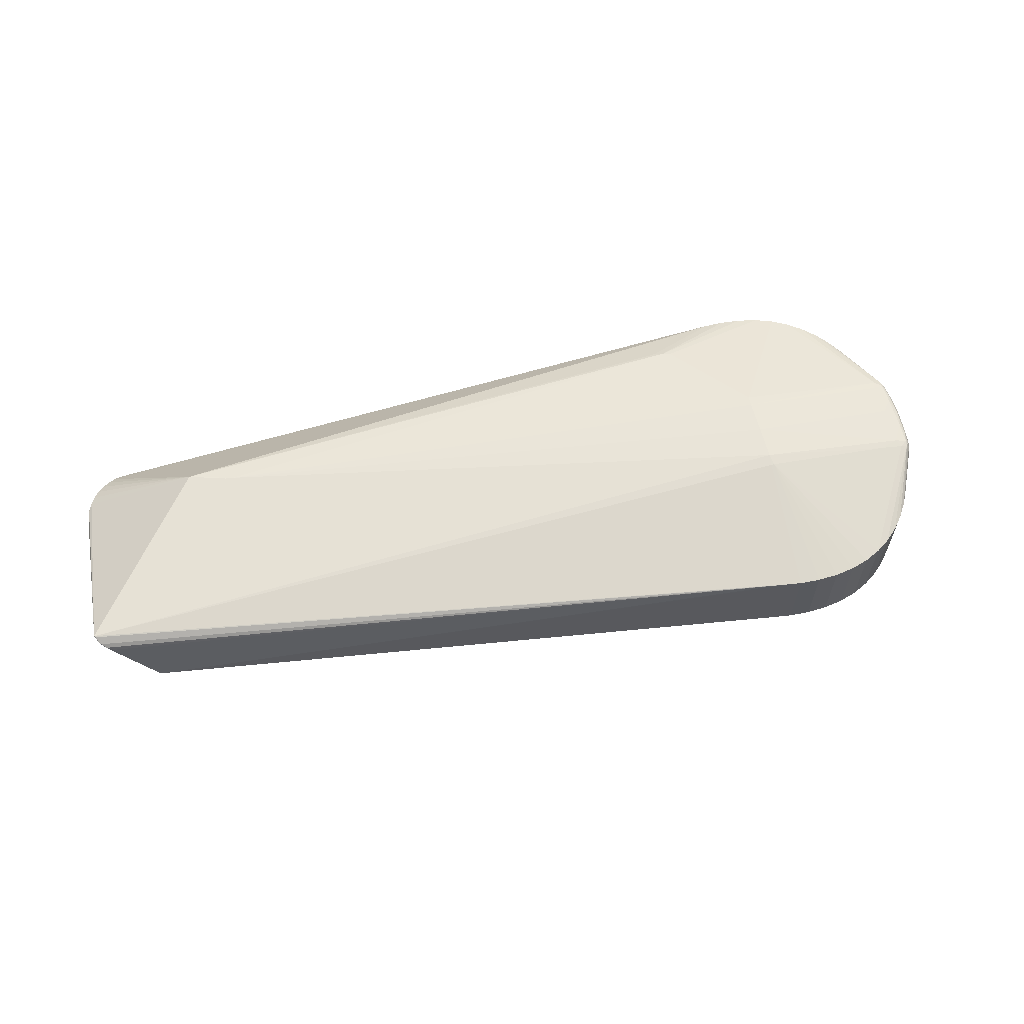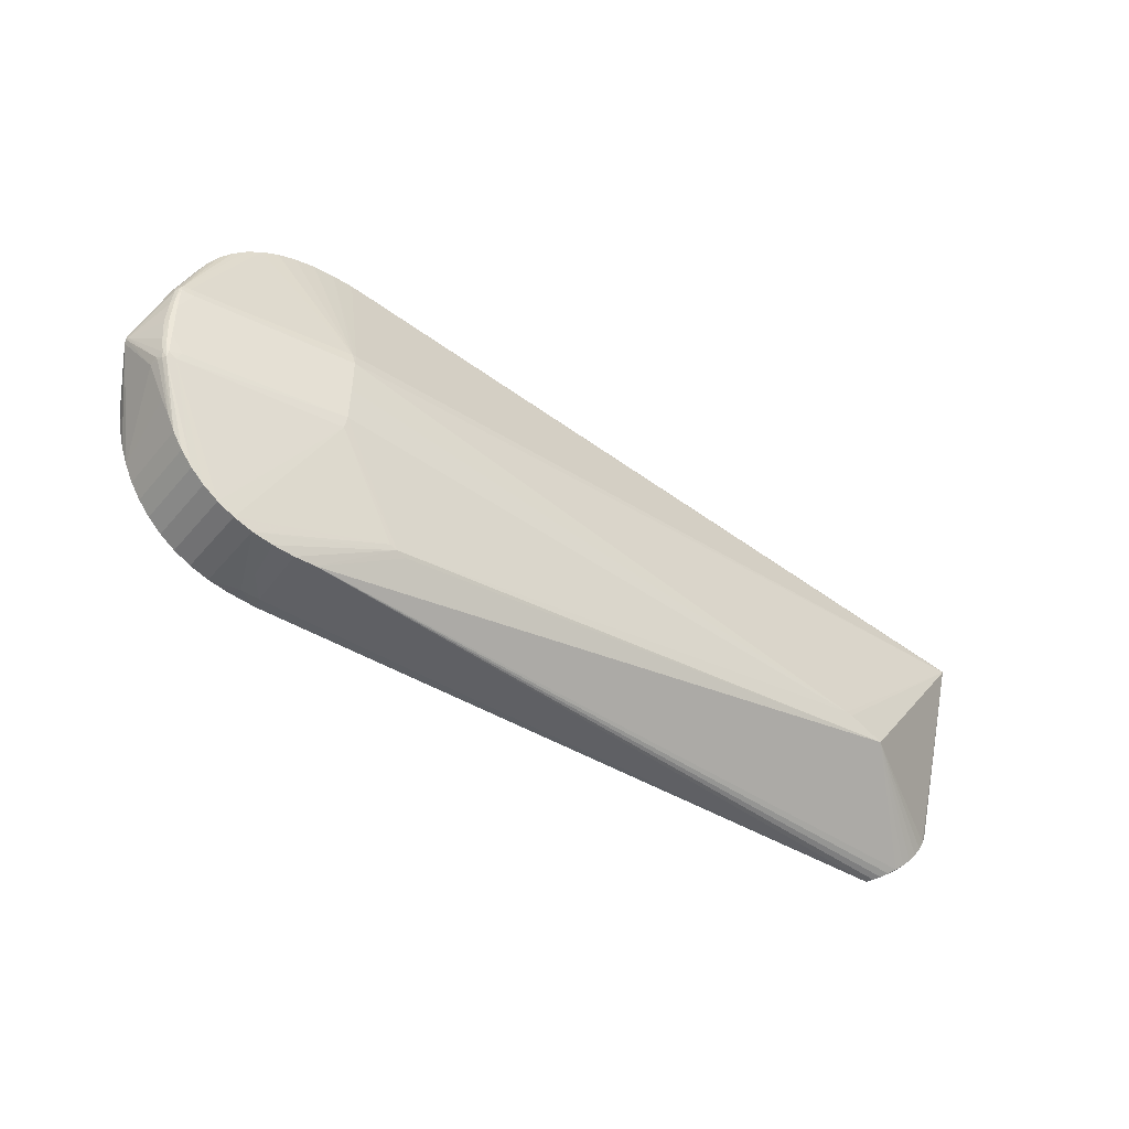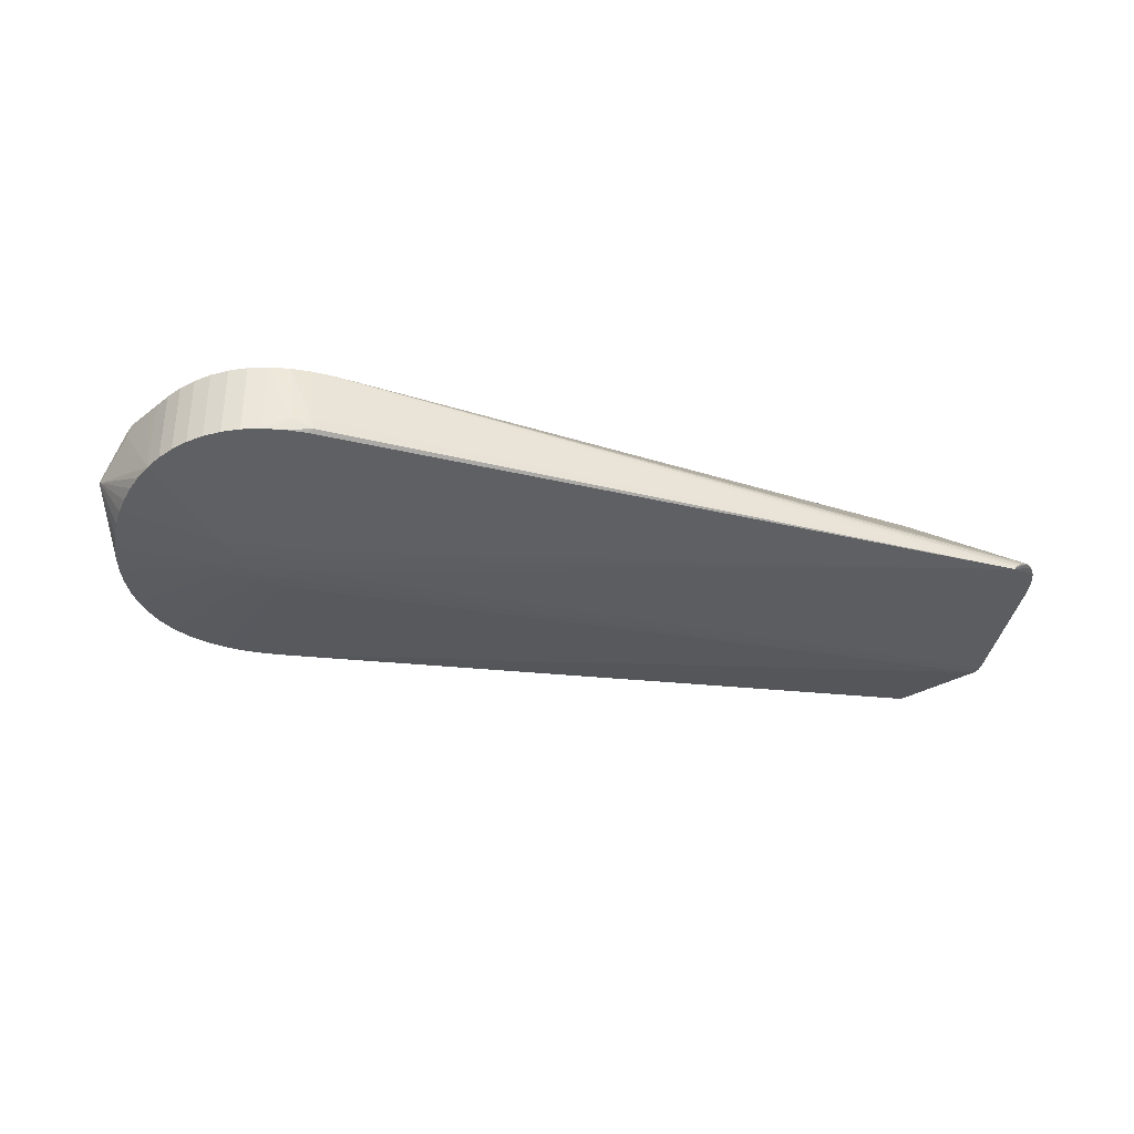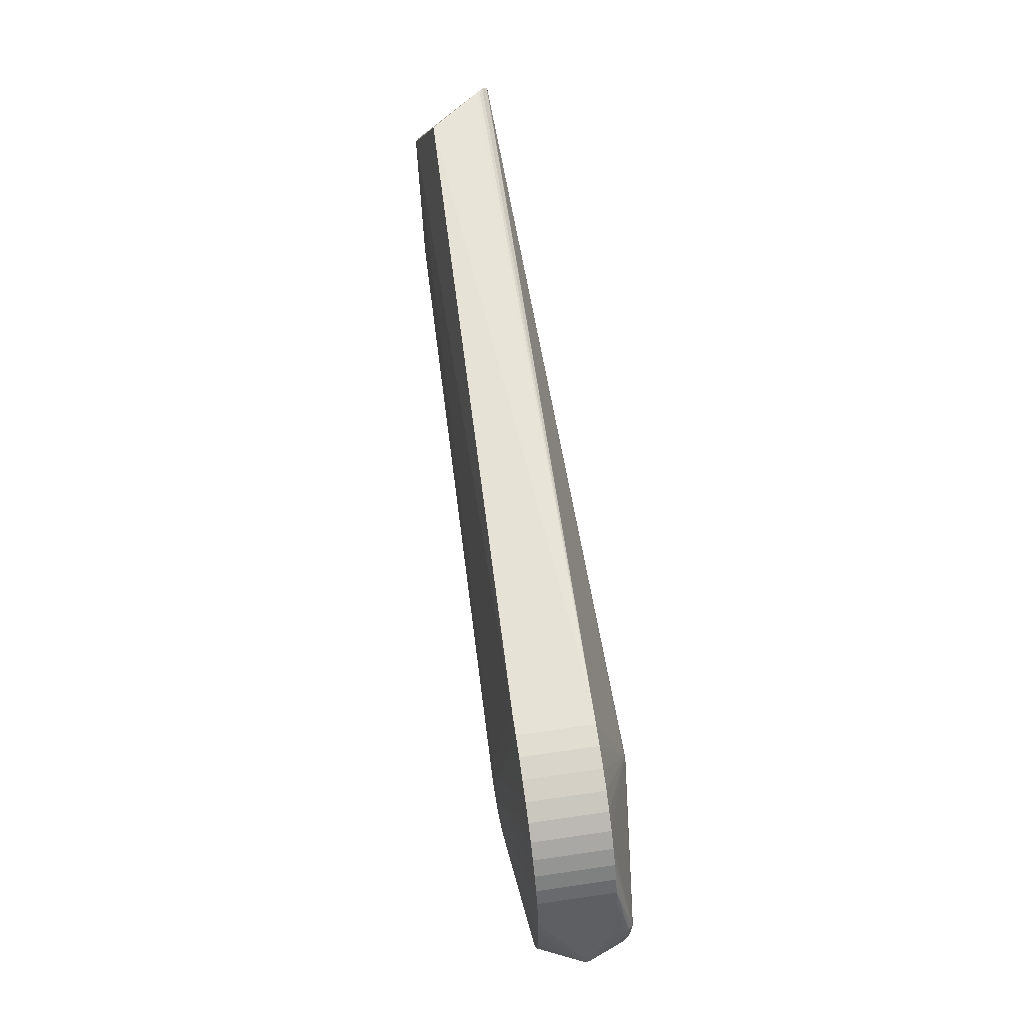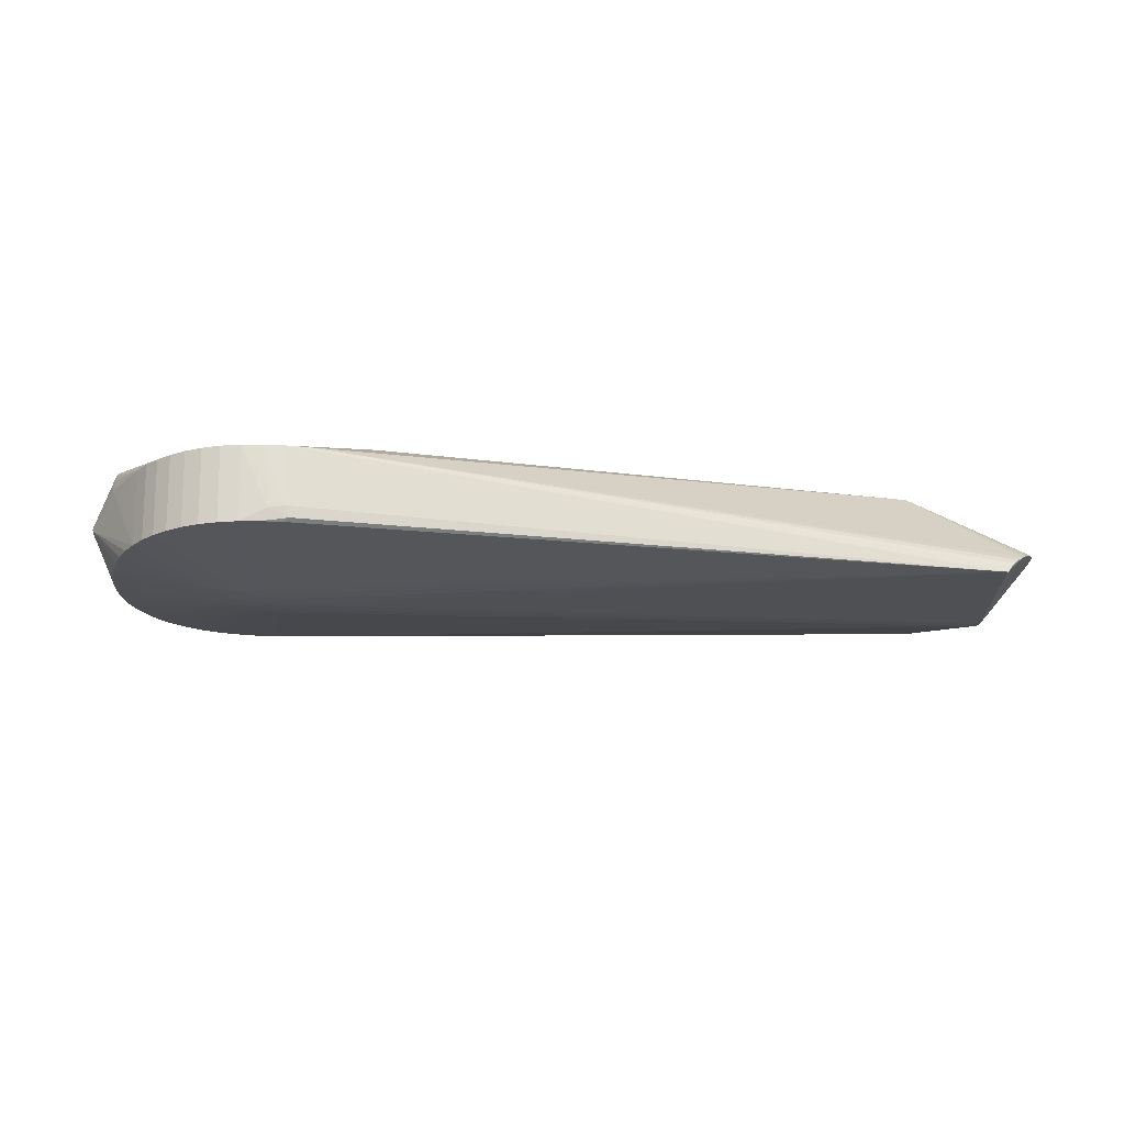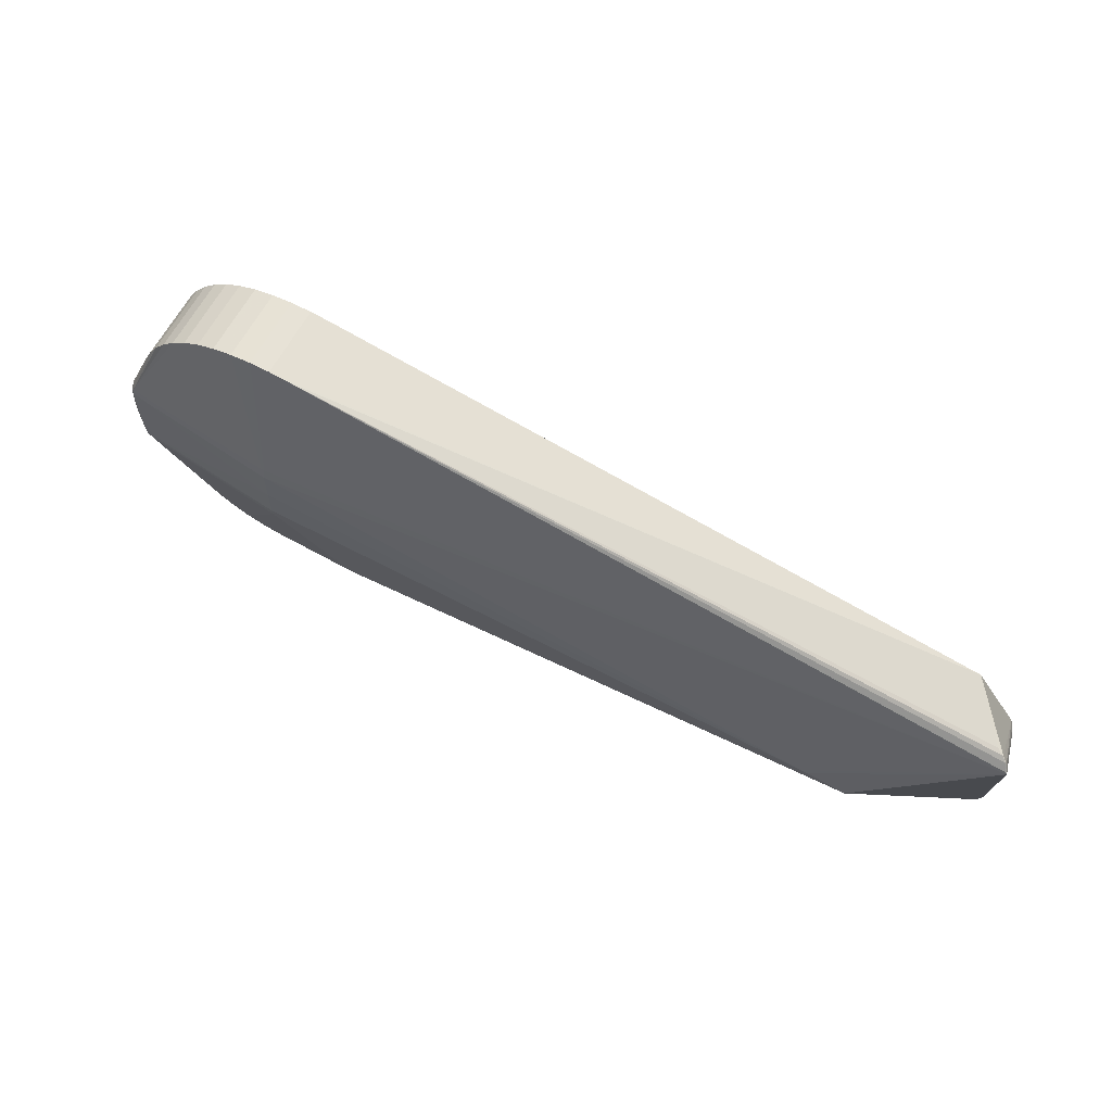
<metadata>
{"format":"obj","ext":"obj","renderer":"f3d","projection":"perspective","resolution":1024,"background":"white","views":[{"elev":59.9,"azim":166.1,"up":"+Z"},{"elev":-42.7,"azim":-37.4,"up":"+Y"},{"elev":-38.2,"azim":-17.2,"up":"+Z"},{"elev":70.7,"azim":-99.5,"up":"+Y"},{"elev":-20.2,"azim":-13.0,"up":"+Z"},{"elev":62.1,"azim":26.5,"up":"+Y"}]}
</metadata>
<code>
v -0.3721 -0.1864 -0.05819
v -0.506 -0.1067 0.004401
v -0.4838 -0.1374 0.004254
v -0.418 -0.1771 0.004873
v -0.4546 -0.1614 0.00442
v -0.3749 -0.183 0.005616
v -0.5049 0.123 0.008222
v -0.4824 0.1534 0.009091
v -0.4529 0.1772 0.01005
v -0.4162 0.1924 0.01102
v -0.373 0.1979 0.01195
v -0.3298 0.1945 0.01274
v 0.386 0.1077 -0.03892
v 0.4342 0.09251 0.02222
v 0.4405 0.08748 0.02709
v 0.4402 -0.09582 -0.0248
v 0.4379 -0.1171 -0.02395
v 0.4298 -0.1366 -0.02634
v 0.4293 -0.1365 -0.0254
v 0.4174 -0.1531 -0.03121
v 0.4175 -0.1527 -0.03222
v 0.4039 -0.1661 -0.04022
v 0.38 -0.179 -0.06223
v 0.2599 -0.07708 0.04921
v 0.4329 0.000156 -0.05478
v 0.4311 0.01303 -0.05399
v 0.4369 0.008634 -0.04264
v -0.3594 -0.0301 0.04778
v -0.3584 0.04353 0.04901
v -0.5546 0.006272 -0.02405
v -0.5542 0.0104 -0.02983
v -0.5378 -0.03517 0.009738
v -0.5332 0.05253 0.02184
v -0.5366 0.006323 0.02107
v -0.5192 0.04718 0.02598
v -0.5199 -0.03161 0.02454
v -0.5336 -0.03407 0.02057
v -0.5316 0.009614 -0.07425
v -0.5288 -0.03088 -0.07472
v -0.5198 -0.06977 -0.07488
v -0.5044 -0.1054 -0.07492
v -0.4823 -0.1361 -0.07492
v -0.4067 0.006738 -0.0902
v -0.3978 -0.03543 -0.08875
v -0.4165 -0.1758 -0.07429
v -0.453 -0.1601 -0.07474
v -0.3483 0.008992 -0.09159
v -0.3609 -0.02042 -0.09094
v -0.3734 -0.1817 -0.07355
v -0.5284 0.05007 -0.07337
v -0.5191 0.08885 -0.07224
v -0.5033 0.1243 -0.0711
v -0.4808 0.1547 -0.07008
v -0.4154 0.03975 -0.08731
v -0.4514 0.1785 -0.06911
v -0.4147 0.1937 -0.06814
v -0.3614 0.03767 -0.08999
v -0.3715 0.1992 -0.06721
v -0.3283 0.1958 -0.06642
v -0.3683 -0.1857 -0.07019
v -0.3898 -0.1834 -0.0605
v -0.3901 -0.1833 -0.03558
v -0.5218 -0.07353 0.002456
v -0.4958 -0.1228 0.004282
v -0.4372 -0.1704 0.004609
v -0.397 -0.1813 0.005215
v -0.3529 -0.1825 0.006054
v -0.4701 -0.1503 0.0043
v -0.5145 -0.08941 0.004626
v -0.4945 0.1389 0.008636
v -0.4355 0.186 0.01054
v -0.3951 0.1964 0.0115
v -0.351 0.1972 0.01237
v -0.4685 0.1662 0.009567
v -0.5136 0.1058 0.007873
v 0.427 0.09459 0.01757
v 0.4346 0.09222 0.02157
v 0.4385 0.08888 0.02623
v 0.4431 0.08184 0.03193
v 0.4446 0.08023 0.03258
v 0.4397 -0.1065 -0.02345
v 0.4378 -0.1171 -0.02324
v 0.4397 -0.1065 -0.02433
v 0.4345 -0.1272 -0.02421
v 0.4338 -0.127 -0.0236
v 0.4239 -0.1453 -0.02805
v 0.4033 -0.166 -0.03936
v 0.4106 -0.1601 -0.03516
v 0.3903 -0.1751 -0.05031
v 0.3967 -0.1712 -0.0447
v 0.394 -0.1726 -0.04816
v 0.3846 -0.1778 -0.05618
v 0.3847 -0.1772 -0.05722
v 0.2675 -0.07805 0.04903
v 0.3089 -0.09221 0.04658
v 0.4277 0.001004 -0.05773
v 0.4308 0.003735 -0.05739
v 0.4299 0.00948 -0.05702
v 0.4329 0.006969 -0.05469
v 0.4264 0.01157 -0.05715
v 0.4279 0.01376 -0.0564
v 0.4357 0.004389 -0.04896
v 0.4369 0.001799 -0.04277
v 0.4343 0.01122 -0.04841
v -0.3589 0.006707 0.049
v -0.3609 -0.04233 0.04536
v -0.3569 0.05583 0.04706
v -0.3604 0.05585 0.04699
v -0.2919 -0.1376 0.02811
v -0.273 -0.1429 0.02658
v -0.2838 -0.1402 0.02796
v -0.512 0.1071 -0.07166
v -0.5548 0.005968 -0.02866
v -0.5548 0.008613 -0.02288
v -0.555 0.01232 -0.02551
v -0.5554 0.009205 -0.02607
v -0.5368 0.05456 0.002797
v -0.5376 -0.03826 0.001047
v -0.5349 0.03708 0.02188
v -0.5314 0.04939 0.0238
v -0.5324 0.02507 0.02377
v -0.5207 0.003724 0.02519
v -0.5321 -0.01065 0.02316
v -0.5349 -0.02255 0.02084
v -0.5314 -0.03389 0.02231
v -0.4986 0.05436 0.02795
v -0.5041 -0.03875 0.02586
v -0.5361 -0.03932 0.01112
v -0.5242 -0.0396 0.02287
v -0.5324 -0.03956 0.02025
v -0.5236 0.05547 0.02422
v -0.5306 0.05548 0.02285
v -0.5358 0.0557 0.01287
v -0.5341 0.0556 0.01839
v -0.5357 0.0497 0.01855
v -0.5378 0.03055 0.0182
v -0.5394 0.004933 0.01668
v -0.5379 -0.01745 0.01739
v -0.5355 -0.03395 0.01807
v -0.5345 -0.03954 0.01673
v -0.467 0.1676 -0.06959
v -0.5309 -0.01073 -0.07453
v -0.5251 -0.05063 -0.07483
v -0.4942 -0.1215 -0.07493
v -0.4458 0.007912 -0.08531
v -0.4285 -0.01128 -0.08763
v -0.4031 -0.01476 -0.09021
v -0.4357 -0.1691 -0.07455
v -0.3755 0.00913 -0.09177
v -0.382 -0.007455 -0.0914
v -0.356 -0.007055 -0.09158
v -0.3808 -0.02505 -0.09049
v -0.3568 -0.03495 -0.08958
v -0.3954 -0.1799 -0.07395
v -0.4686 -0.149 -0.07486
v -0.513 -0.08809 -0.0749
v -0.5307 0.02995 -0.07385
v -0.5245 0.06977 -0.07282
v -0.4929 0.1403 -0.07058
v -0.4147 0.02441 -0.08862
v -0.4339 0.1873 -0.06862
v -0.3559 0.02511 -0.09105
v -0.3831 0.02455 -0.09089
v -0.3841 0.03967 -0.08948
v -0.3576 0.05172 -0.08816
v -0.3848 0.05479 -0.08746
v -0.3935 0.1977 -0.06766
v -0.3495 0.1985 -0.06679
v -0.3291 0.02608 -0.08983
v -0.3371 0.0415 -0.08892
v -0.3087 0.1917 -0.06611
f 60 23 1
f 76 14 13
f 13 100 171
f 80 107 29
f 23 60 49
f 49 60 154
f 61 60 1
f 154 60 61
f 62 61 1
f 61 62 4
f 14 78 15
f 80 15 79
f 79 15 78
f 58 11 168
f 106 109 111
f 109 4 111
f 24 111 95
f 80 29 24
f 108 29 107
f 107 11 108
f 29 108 126
f 25 17 23
f 84 17 82
f 52 70 159
f 7 70 52
f 159 54 52
f 52 54 112
f 115 31 116
f 158 31 115
f 7 52 75
f 75 52 112
f 53 70 8
f 159 70 53
f 53 54 159
f 13 14 77
f 14 15 77
f 73 107 80
f 73 11 107
f 13 168 73
f 73 168 11
f 13 171 59
f 59 168 13
f 23 49 153
f 153 49 154
f 110 67 95
f 95 111 110
f 110 111 67
f 66 111 4
f 66 4 62
f 66 62 1
f 106 111 28
f 111 24 28
f 94 95 80
f 80 24 94
f 94 24 95
f 161 55 71
f 71 56 161
f 95 86 19
f 95 88 20
f 20 86 95
f 84 19 18
f 18 19 86
f 23 17 18
f 18 17 84
f 92 67 23
f 92 89 67
f 95 67 87
f 87 88 95
f 17 25 83
f 158 115 51
f 51 115 112
f 112 115 117
f 117 75 112
f 117 115 133
f 133 75 117
f 68 46 5
f 106 129 5
f 5 129 68
f 106 5 65
f 65 109 106
f 65 4 109
f 80 79 12
f 12 73 80
f 12 79 78
f 12 78 14
f 14 76 12
f 12 76 13
f 13 73 12
f 141 55 164
f 164 55 161
f 164 53 141
f 54 53 164
f 58 168 165
f 165 167 58
f 165 56 167
f 57 164 165
f 144 41 147
f 67 111 6
f 111 66 6
f 6 66 1
f 1 23 6
f 23 67 6
f 105 24 29
f 105 28 24
f 10 71 108
f 56 71 10
f 9 126 108
f 108 71 9
f 9 71 55
f 95 19 85
f 85 19 84
f 80 95 85
f 85 82 80
f 84 82 85
f 86 20 21
f 21 18 86
f 21 20 88
f 23 18 21
f 93 92 23
f 89 92 93
f 93 91 89
f 89 91 90
f 67 89 90
f 90 87 67
f 80 27 104
f 104 15 80
f 26 77 15
f 15 104 26
f 26 104 99
f 13 77 26
f 23 47 96
f 96 169 100
f 47 169 96
f 97 99 25
f 97 25 23
f 23 96 97
f 97 96 100
f 81 82 17
f 17 83 81
f 80 82 81
f 25 99 102
f 27 103 102
f 102 104 27
f 99 104 102
f 68 129 3
f 3 129 130
f 140 2 130
f 106 28 127
f 127 129 106
f 8 70 132
f 132 70 7
f 157 38 31
f 45 153 154
f 154 61 45
f 61 4 45
f 65 148 45
f 4 65 45
f 162 169 47
f 100 169 170
f 57 165 170
f 170 162 57
f 169 162 170
f 170 171 100
f 170 59 171
f 168 59 170
f 170 165 168
f 56 165 166
f 166 165 164
f 161 56 166
f 166 164 161
f 156 147 41
f 41 2 156
f 151 47 23
f 155 46 68
f 68 3 155
f 46 155 44
f 44 155 147
f 72 108 11
f 72 10 108
f 58 167 72
f 72 11 58
f 167 56 72
f 56 10 72
f 22 90 91
f 88 87 22
f 87 90 22
f 22 21 88
f 91 93 22
f 23 21 22
f 22 93 23
f 98 26 99
f 99 97 98
f 98 97 100
f 16 102 103
f 16 103 27
f 16 83 25
f 25 102 16
f 16 27 80
f 80 81 16
f 16 81 83
f 130 2 64
f 64 3 130
f 64 41 144
f 64 2 41
f 130 129 125
f 35 105 29
f 29 126 35
f 133 115 135
f 121 35 120
f 105 35 121
f 8 132 74
f 74 53 8
f 141 53 74
f 74 55 141
f 74 9 55
f 126 9 131
f 131 132 120
f 9 74 131
f 131 74 132
f 131 35 126
f 120 35 131
f 50 31 158
f 50 157 31
f 146 156 40
f 147 156 146
f 146 40 143
f 146 43 147
f 146 143 39
f 39 142 146
f 69 156 2
f 2 140 69
f 113 156 118
f 40 156 113
f 143 40 113
f 116 31 113
f 39 143 113
f 113 142 39
f 31 38 113
f 38 142 113
f 158 51 160
f 160 50 158
f 112 54 160
f 160 51 112
f 157 50 160
f 163 164 57
f 57 162 163
f 43 160 163
f 54 164 163
f 163 160 54
f 38 157 145
f 43 146 145
f 157 160 145
f 145 160 43
f 145 142 38
f 145 146 142
f 152 44 147
f 153 45 152
f 152 45 148
f 152 148 46
f 46 44 152
f 43 163 149
f 47 151 149
f 149 162 47
f 149 163 162
f 144 147 42
f 147 155 42
f 42 155 3
f 42 64 144
f 3 64 42
f 13 26 101
f 26 98 101
f 101 100 13
f 101 98 100
f 123 125 36
f 28 105 36
f 36 125 129
f 36 127 28
f 129 127 36
f 119 135 136
f 119 121 120
f 105 121 122
f 122 121 123
f 122 36 105
f 123 36 122
f 130 125 37
f 7 75 134
f 134 75 133
f 133 135 134
f 118 156 63
f 63 69 118
f 156 69 63
f 128 32 118
f 118 69 128
f 140 32 128
f 128 69 140
f 153 152 48
f 23 153 48
f 48 151 23
f 150 149 151
f 151 48 150
f 150 48 152
f 150 152 147
f 147 43 150
f 43 149 150
f 33 119 120
f 135 119 33
f 120 132 33
f 33 132 7
f 33 134 135
f 7 134 33
f 138 137 114
f 114 137 136
f 114 115 116
f 114 135 115
f 136 135 114
f 139 140 130
f 130 37 139
f 139 32 140
f 138 114 139
f 139 114 32
f 34 137 138
f 123 121 34
f 121 119 34
f 34 119 136
f 136 137 34
f 30 114 116
f 32 114 30
f 116 113 30
f 118 32 30
f 30 113 118
f 124 34 138
f 138 139 124
f 124 139 37
f 124 37 125
f 124 125 123
f 123 34 124
f 148 65 5
f 148 5 46

</code>
